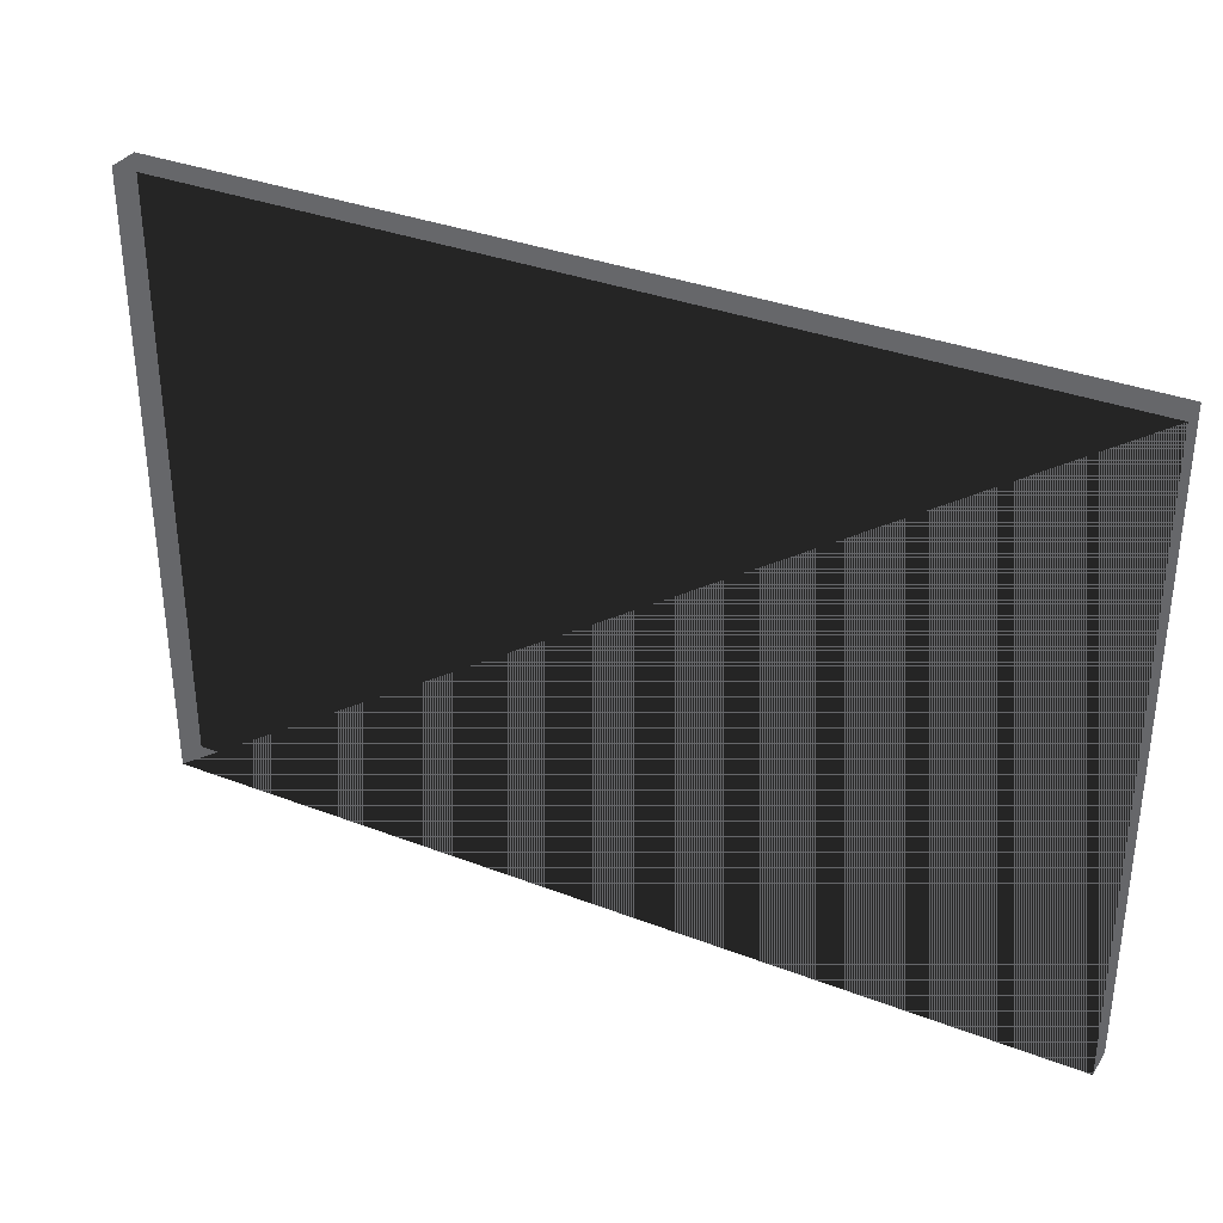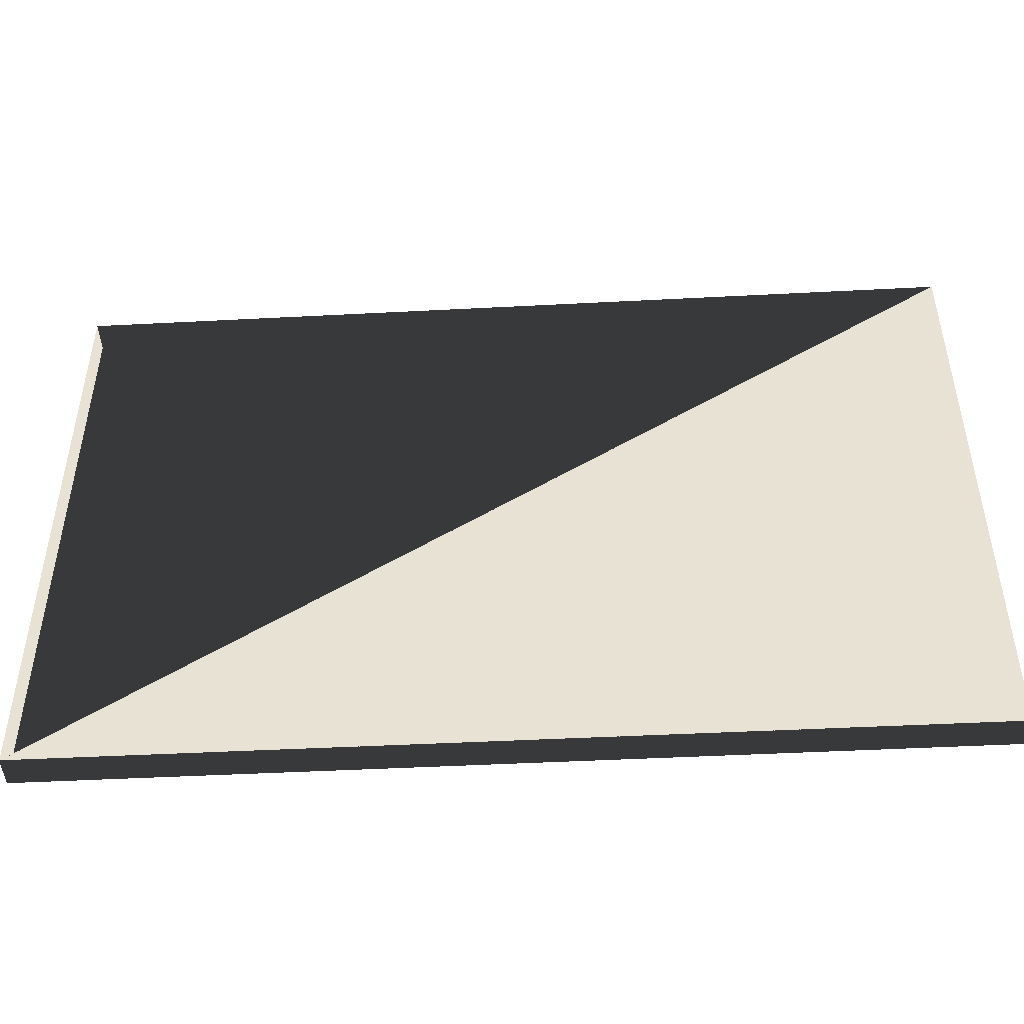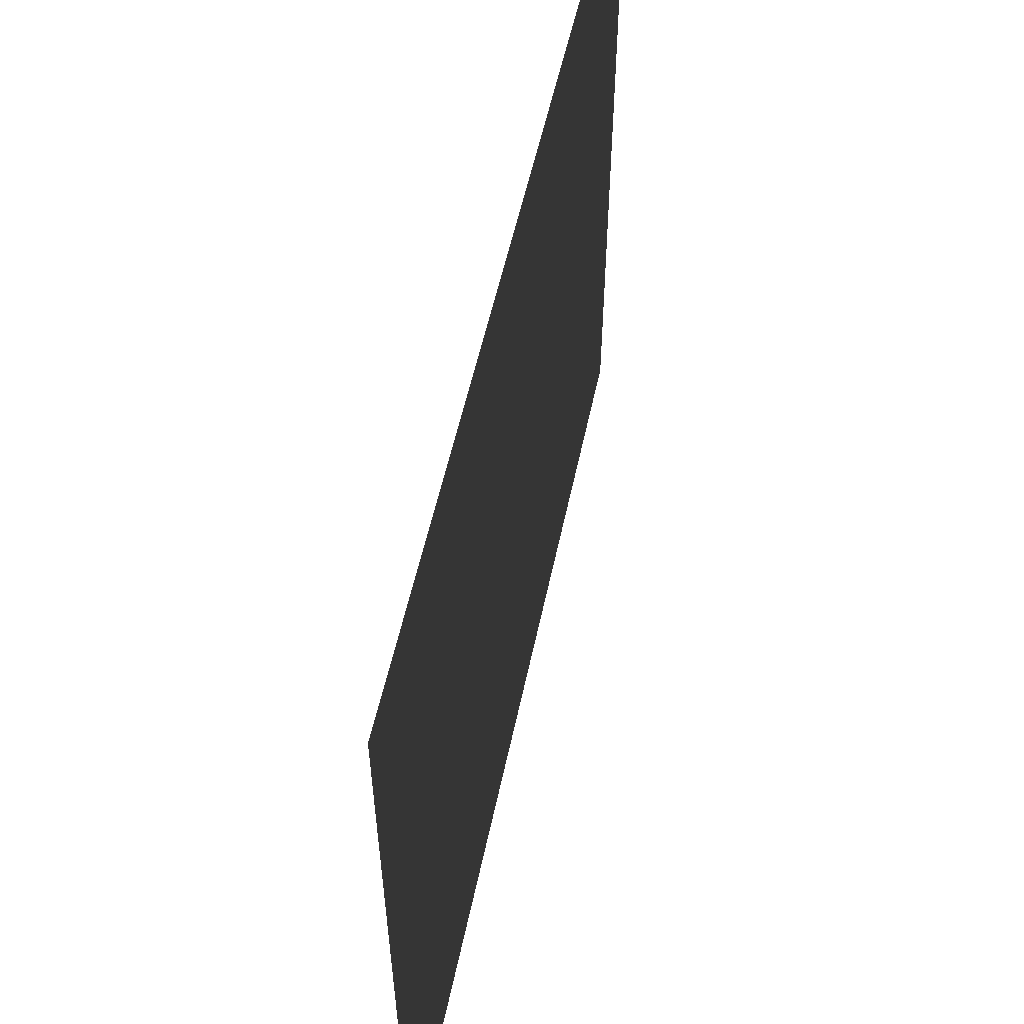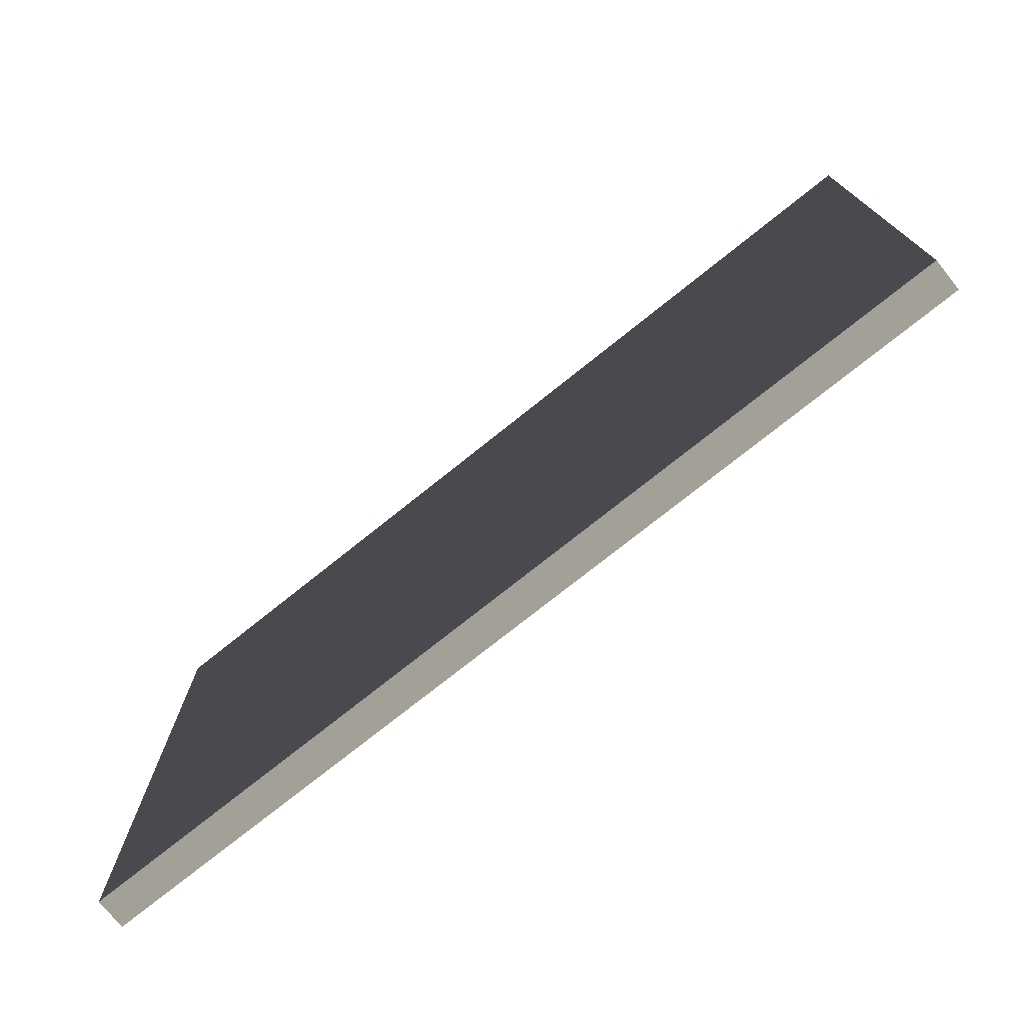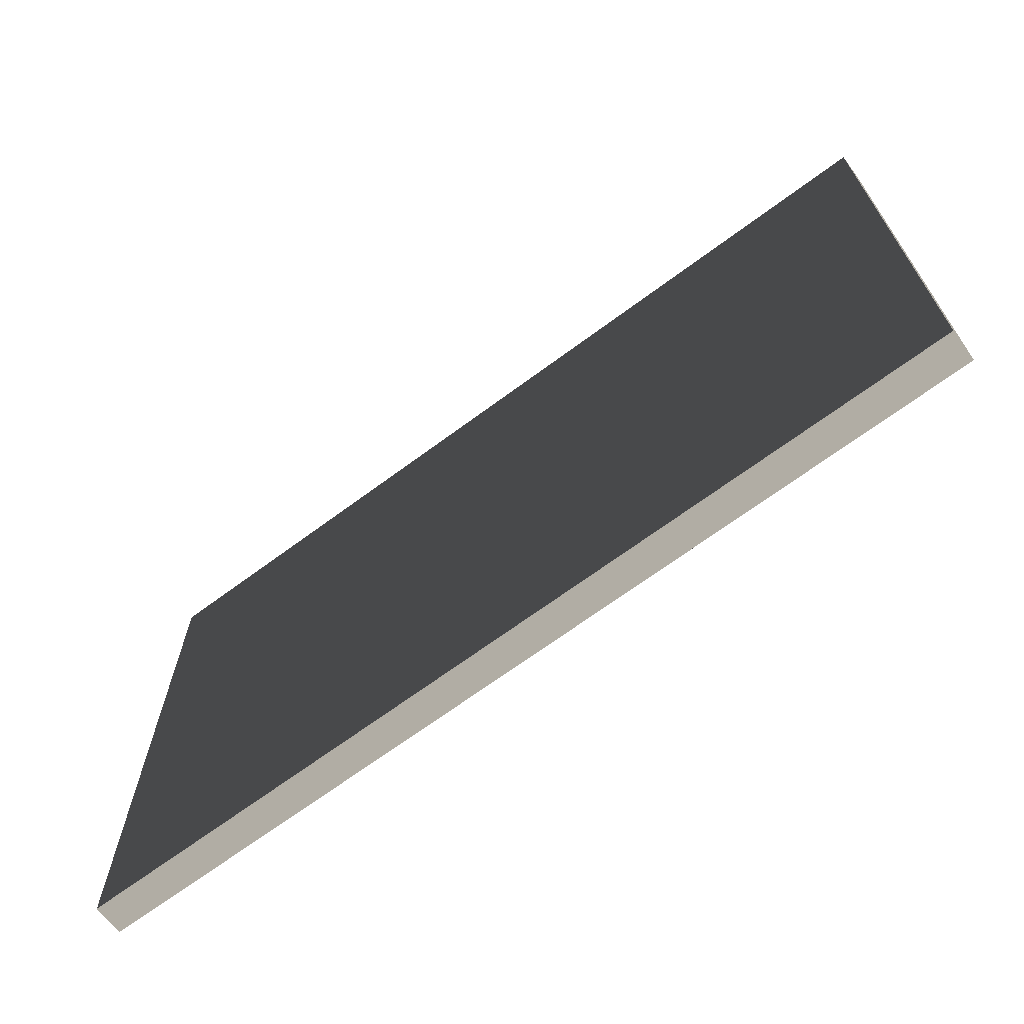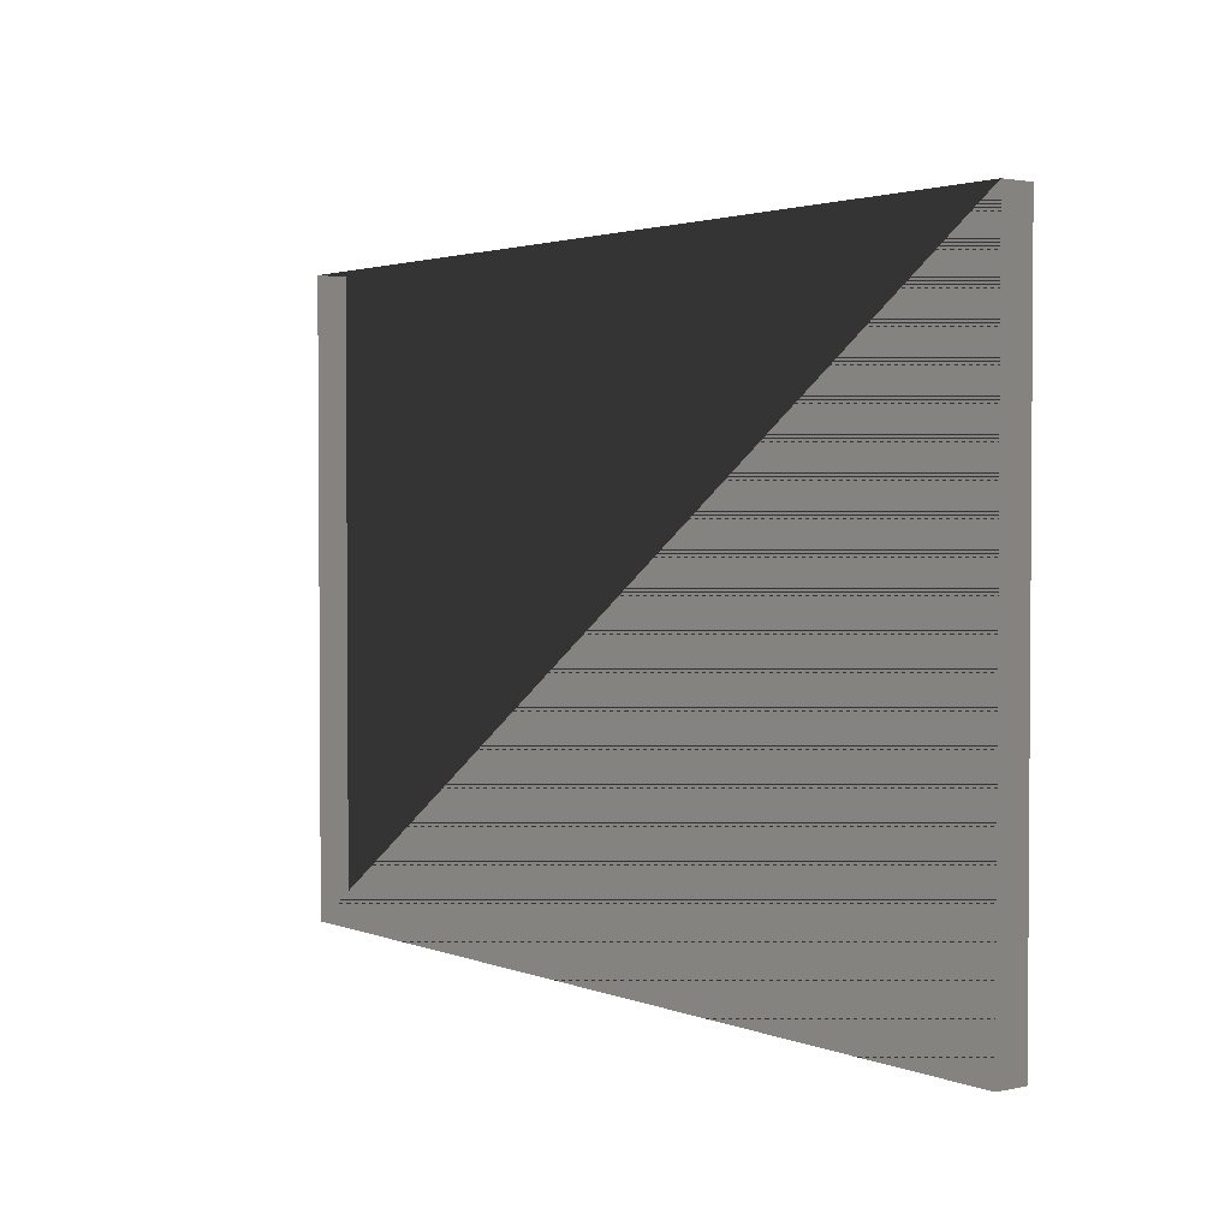
<metadata>
{"format":"obj","ext":"obj","renderer":"f3d","projection":"perspective","resolution":1024,"background":"white","views":[{"elev":34.3,"azim":27.4,"up":"+Y"},{"elev":-46.8,"azim":3.4,"up":"+Y"},{"elev":53.8,"azim":101.8,"up":"+Y"},{"elev":-74.8,"azim":-141.3,"up":"+Y"},{"elev":-67.8,"azim":-143.3,"up":"+Y"},{"elev":2.4,"azim":53.3,"up":"+Y"}]}
</metadata>
<code>
v -0.44 -0.3 -0.015
v 0.44 -0.3 -0.015
v 0.44 0.3 -0.015
v -0.44 0.3 -0.015
v -0.44 -0.3 0.015
v 0.44 -0.3 0.015
v 0.44 0.3 0.015
v -0.44 0.3 0.015
f 1 2 3 4
f 5 6 7 6
f 1 5 8 4
f 2 6 7 3
f 1 2 6 5
f 4 3 7 8

</code>
